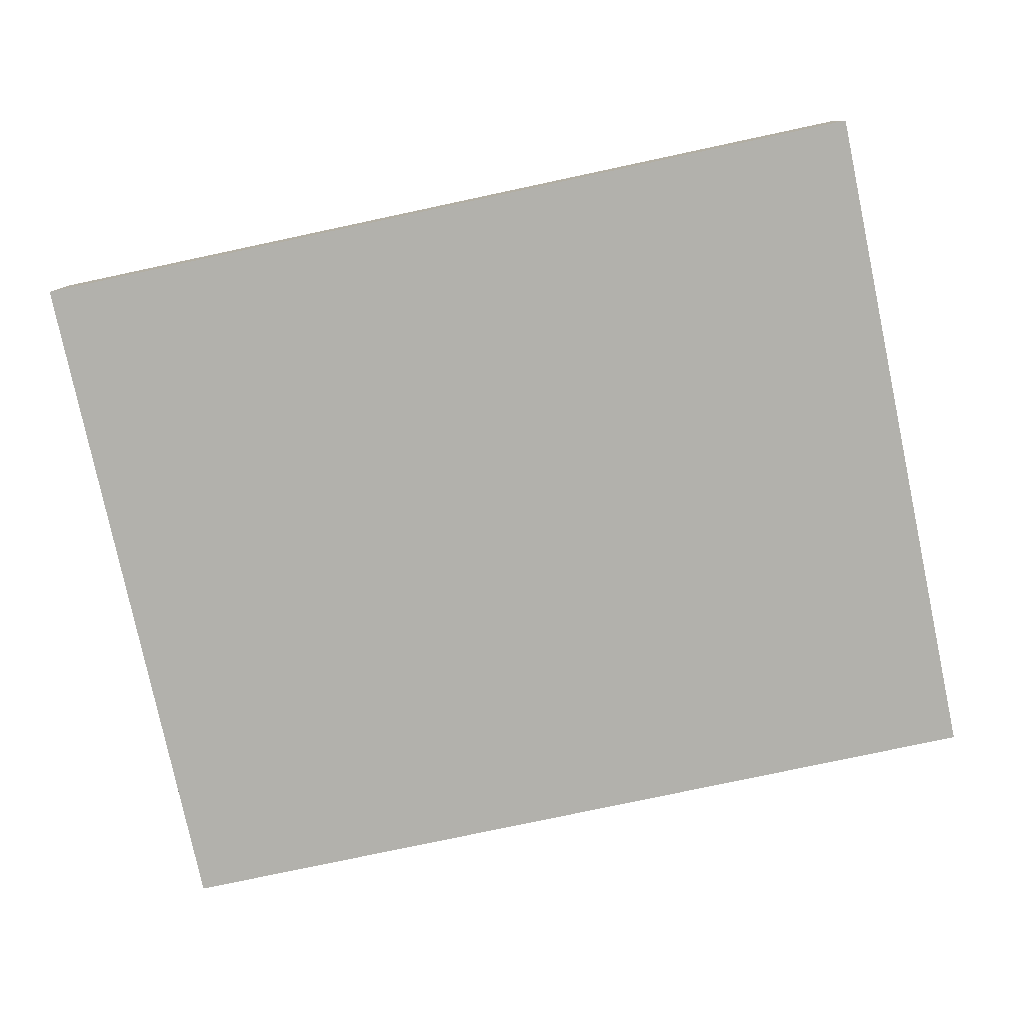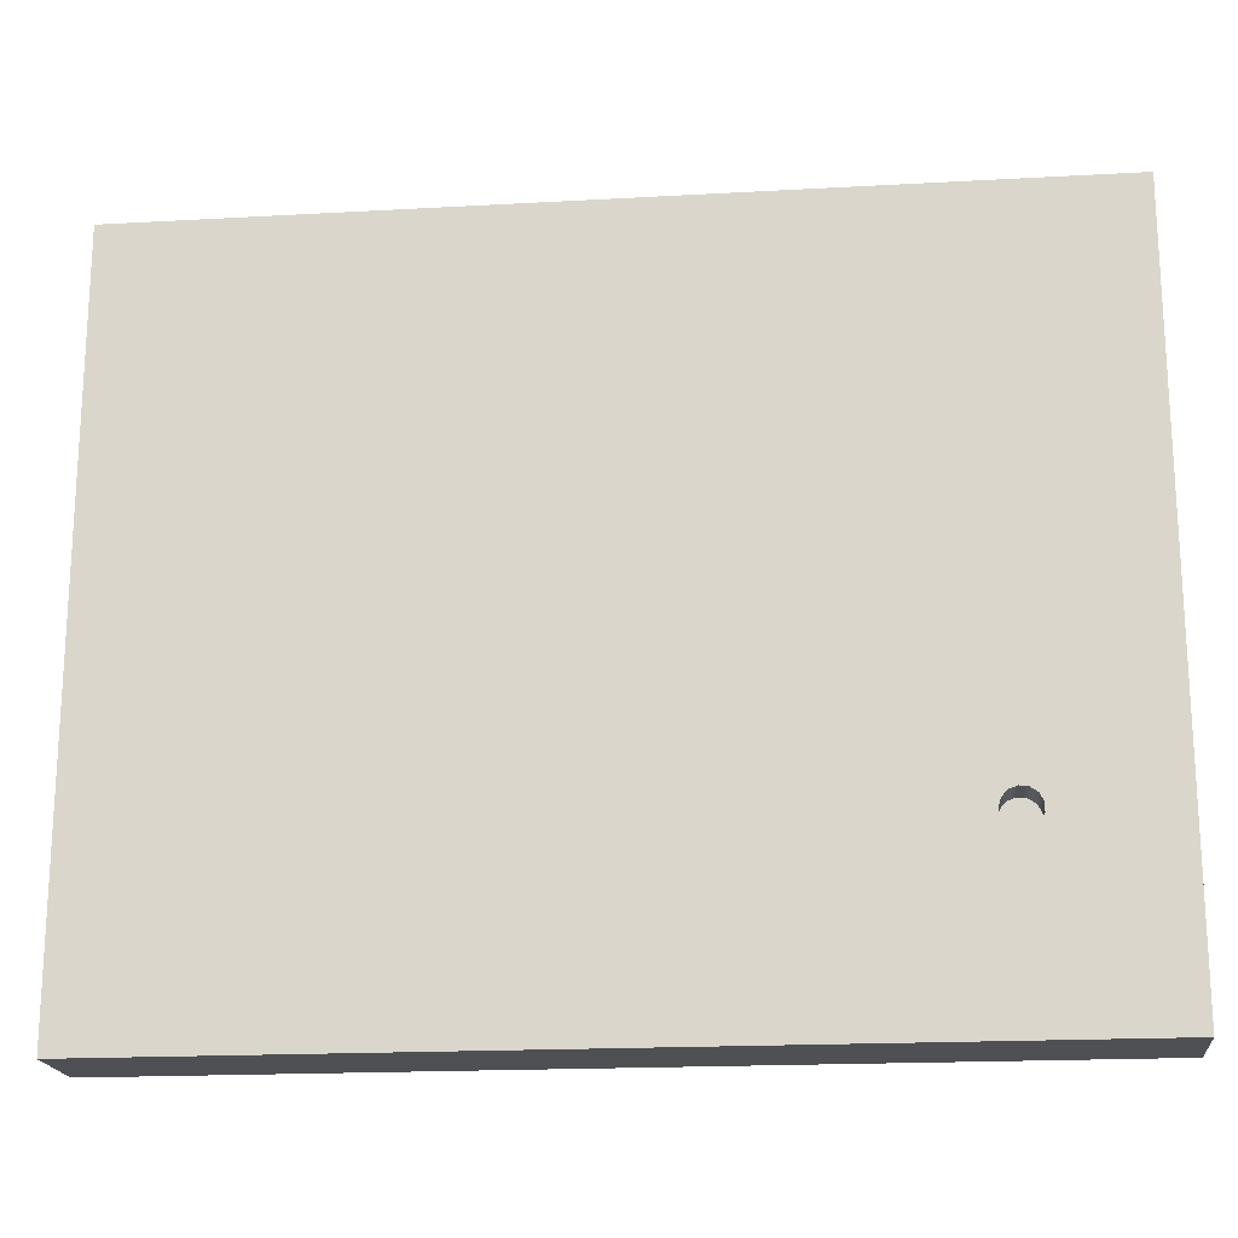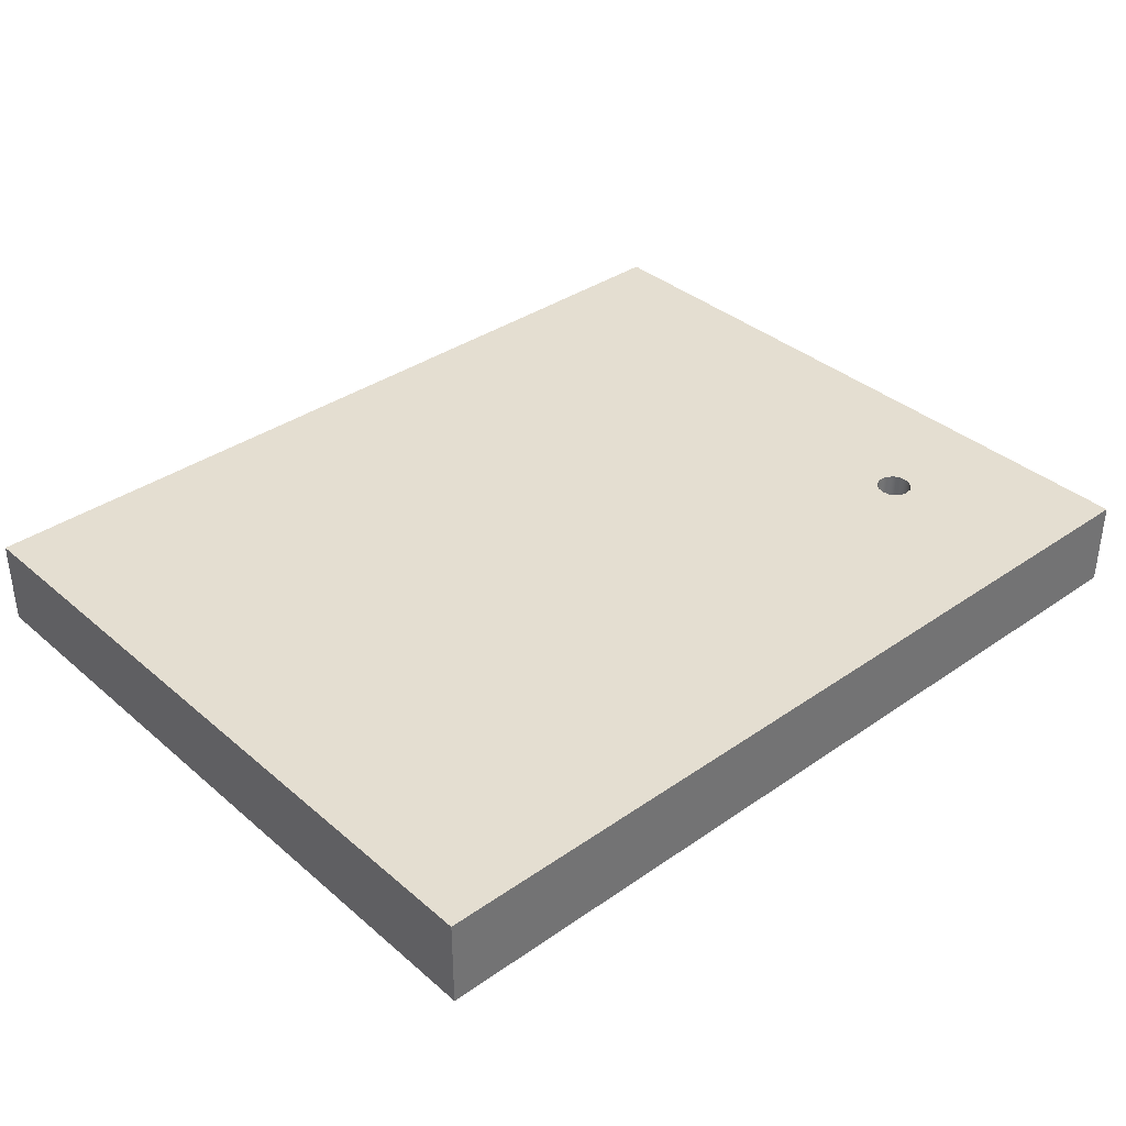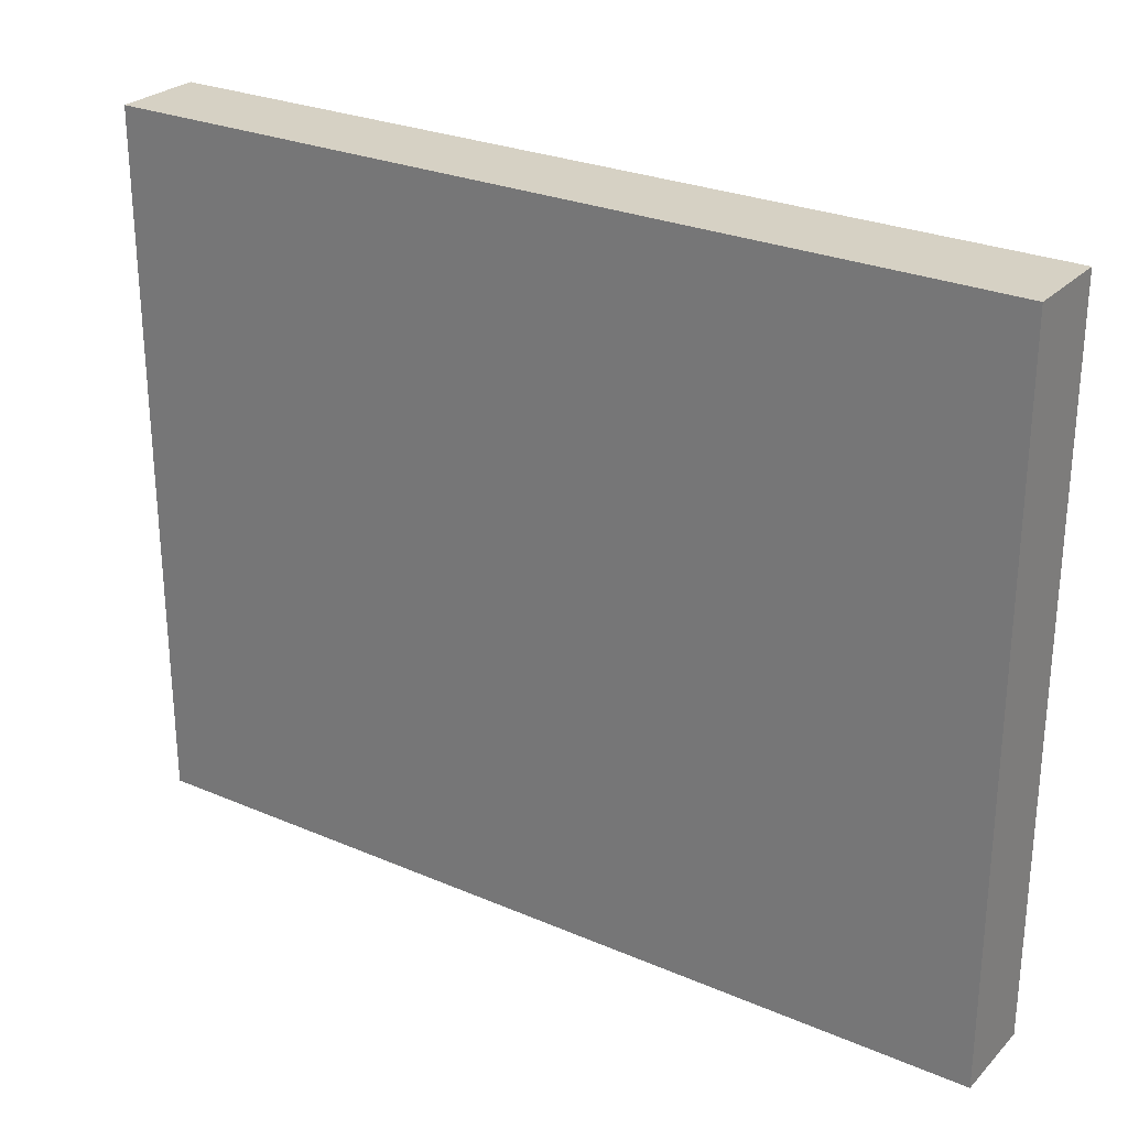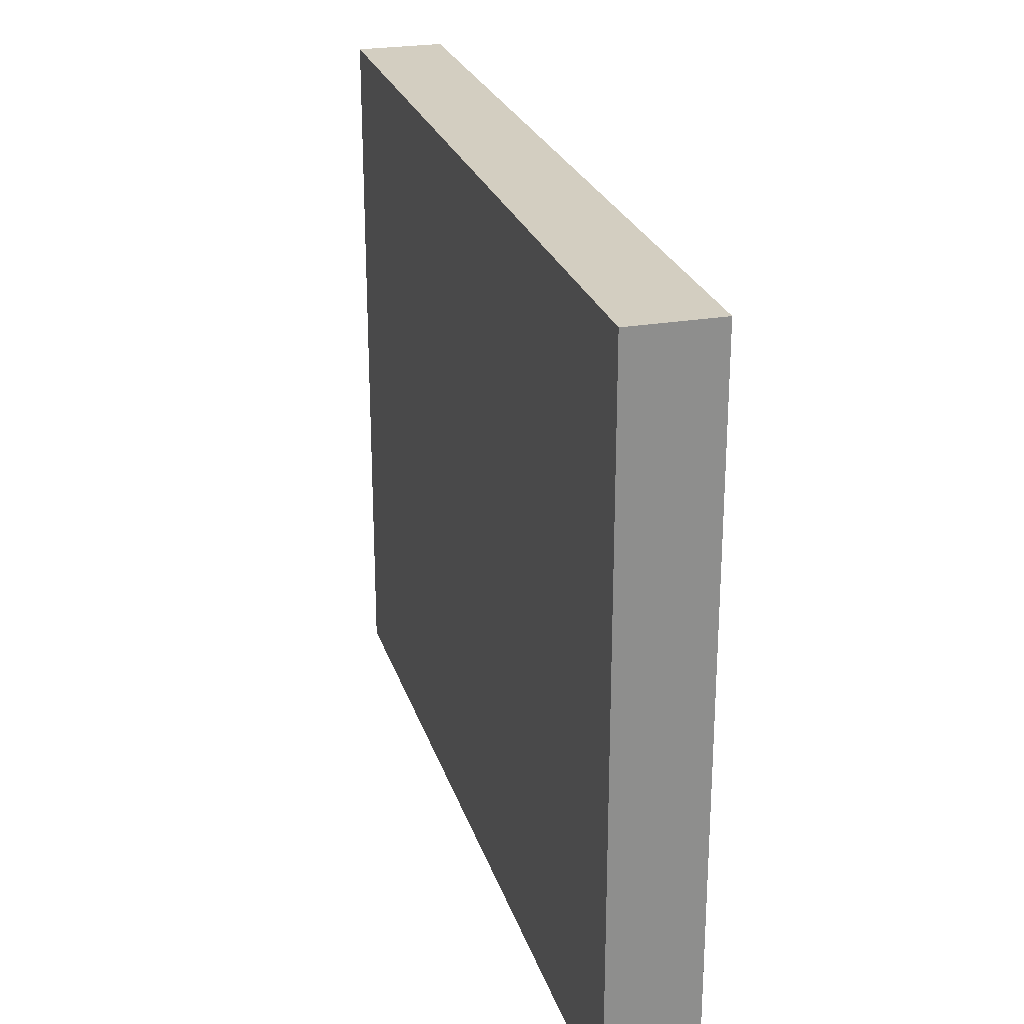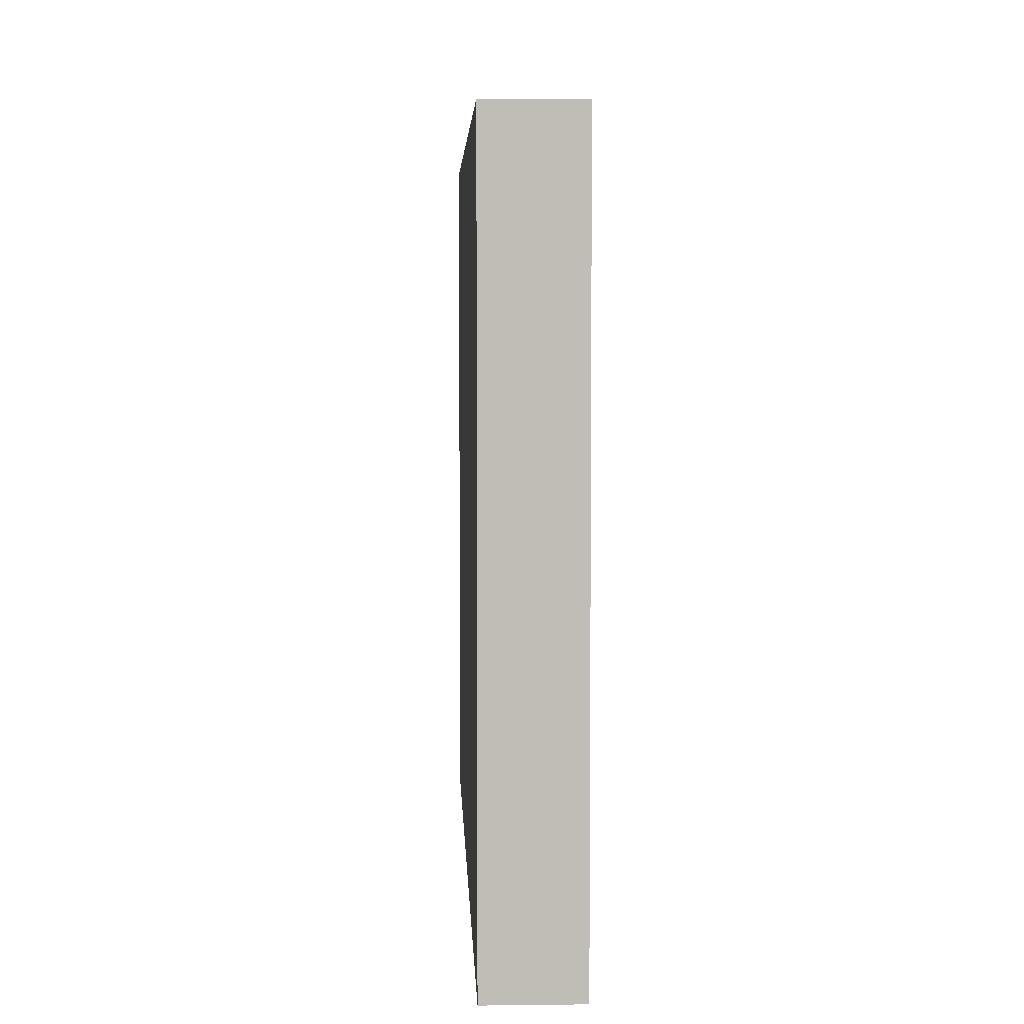
<metadata>
{"format":"obj","ext":"obj","renderer":"f3d","projection":"perspective","resolution":1024,"background":"white","views":[{"elev":-78.9,"azim":-168.0,"up":"+Y"},{"elev":-18.8,"azim":-173.9,"up":"+Z"},{"elev":36.4,"azim":137.9,"up":"+Y"},{"elev":26.9,"azim":33.7,"up":"+Z"},{"elev":25.1,"azim":74.2,"up":"+Z"},{"elev":4.8,"azim":87.8,"up":"+Z"}]}
</metadata>
<code>
v 4.2 1.5 5
v 4.143 1.5 5.232
v 3.984 1.5 5.411
v 3.76 1.5 5.496
v 3.523 1.5 5.468
v 3.326 1.5 5.332
v 3.215 1.5 5.12
v 3.215 1.5 4.88
v 3.326 1.5 4.668
v 3.523 1.5 4.532
v 3.76 1.5 4.504
v 3.984 1.5 4.589
v 4.143 1.5 4.768
v 4.2 2.5 5
v 4.143 2.5 4.768
v 3.984 2.5 4.589
v 3.76 2.5 4.504
v 3.523 2.5 4.532
v 3.326 2.5 4.668
v 3.215 2.5 4.88
v 3.215 2.5 5.12
v 3.326 2.5 5.332
v 3.523 2.5 5.468
v 3.76 2.5 5.496
v 3.984 2.5 5.411
v 4.143 2.5 5.232
v 4.2 1.5 5
v 4.2 2.5 5
v 4.2 1.5 5
v 4.143 1.5 4.768
v 3.984 1.5 4.589
v 3.76 1.5 4.504
v 3.523 1.5 4.532
v 3.326 1.5 4.668
v 3.215 1.5 4.88
v 3.215 1.5 5.12
v 3.326 1.5 5.332
v 3.523 1.5 5.468
v 3.76 1.5 5.496
v 3.984 1.5 5.411
v 4.143 1.5 5.232
v 0 0 0
v 0 0 20
v 0 2.5 20
v 0 2.5 0
v 25 0 0
v 0 0 0
v 0 2.5 0
v 25 2.5 0
v 25 0 20
v 25 0 0
v 25 2.5 0
v 25 2.5 20
v 0 0 20
v 25 0 20
v 25 2.5 20
v 0 2.5 20
v 4.2 2.5 5
v 4.143 2.5 5.232
v 3.984 2.5 5.411
v 3.76 2.5 5.496
v 3.523 2.5 5.468
v 3.326 2.5 5.332
v 3.215 2.5 5.12
v 3.215 2.5 4.88
v 3.326 2.5 4.668
v 3.523 2.5 4.532
v 3.76 2.5 4.504
v 3.984 2.5 4.589
v 4.143 2.5 4.768
v 0 2.5 20
v 25 2.5 20
v 25 2.5 0
v 0 2.5 0
v 25 0 20
v 0 0 20
v 0 0 0
v 25 0 0
g dd308dc8-e2fa-11ea-8328-54bf646e7e1f
f 2 26 1
f 1 26 28
f 27 14 13
f 13 14 15
f 13 15 12
f 12 15 16
f 12 16 11
f 11 16 17
f 11 17 10
f 10 17 18
f 10 18 9
f 9 18 19
f 9 19 8
f 8 19 20
f 8 20 7
f 7 20 21
f 7 21 6
f 6 21 22
f 6 22 5
f 5 22 23
f 5 23 4
f 4 23 24
f 4 24 3
f 3 24 25
f 3 25 2
f 2 25 26
g dd343750-e2fa-11ea-8a0e-54bf646e7e1f
f 30 35 29
f 29 35 36
f 29 36 41
f 41 36 37
f 41 37 40
f 40 37 38
f 40 38 39
f 35 30 34
f 34 30 31
f 34 31 33
f 33 31 32
g dc9fc09c-e2fa-11ea-9433-54bf646e7e1f
f 42 43 45
f 45 43 44
g dca23198-e2fa-11ea-bca6-54bf646e7e1f
f 46 47 49
f 49 47 48
g dca4a298-e2fa-11ea-8e31-54bf646e7e1f
f 50 51 53
f 53 51 52
g dca73aa4-e2fa-11ea-872e-54bf646e7e1f
f 54 55 57
f 57 55 56
g dca9d2ae-e2fa-11ea-9f86-54bf646e7e1f
f 70 58 73
f 73 58 59
f 73 59 72
f 72 59 60
f 72 60 71
f 71 60 61
f 71 61 62
f 62 63 71
f 71 63 64
f 71 64 74
f 74 64 65
f 74 65 66
f 66 67 74
f 74 67 68
f 74 68 69
f 74 69 73
f 73 69 70
g dcb1c22e-e2fa-11ea-84f2-54bf646e7e1f
f 75 76 78
f 78 76 77

</code>
